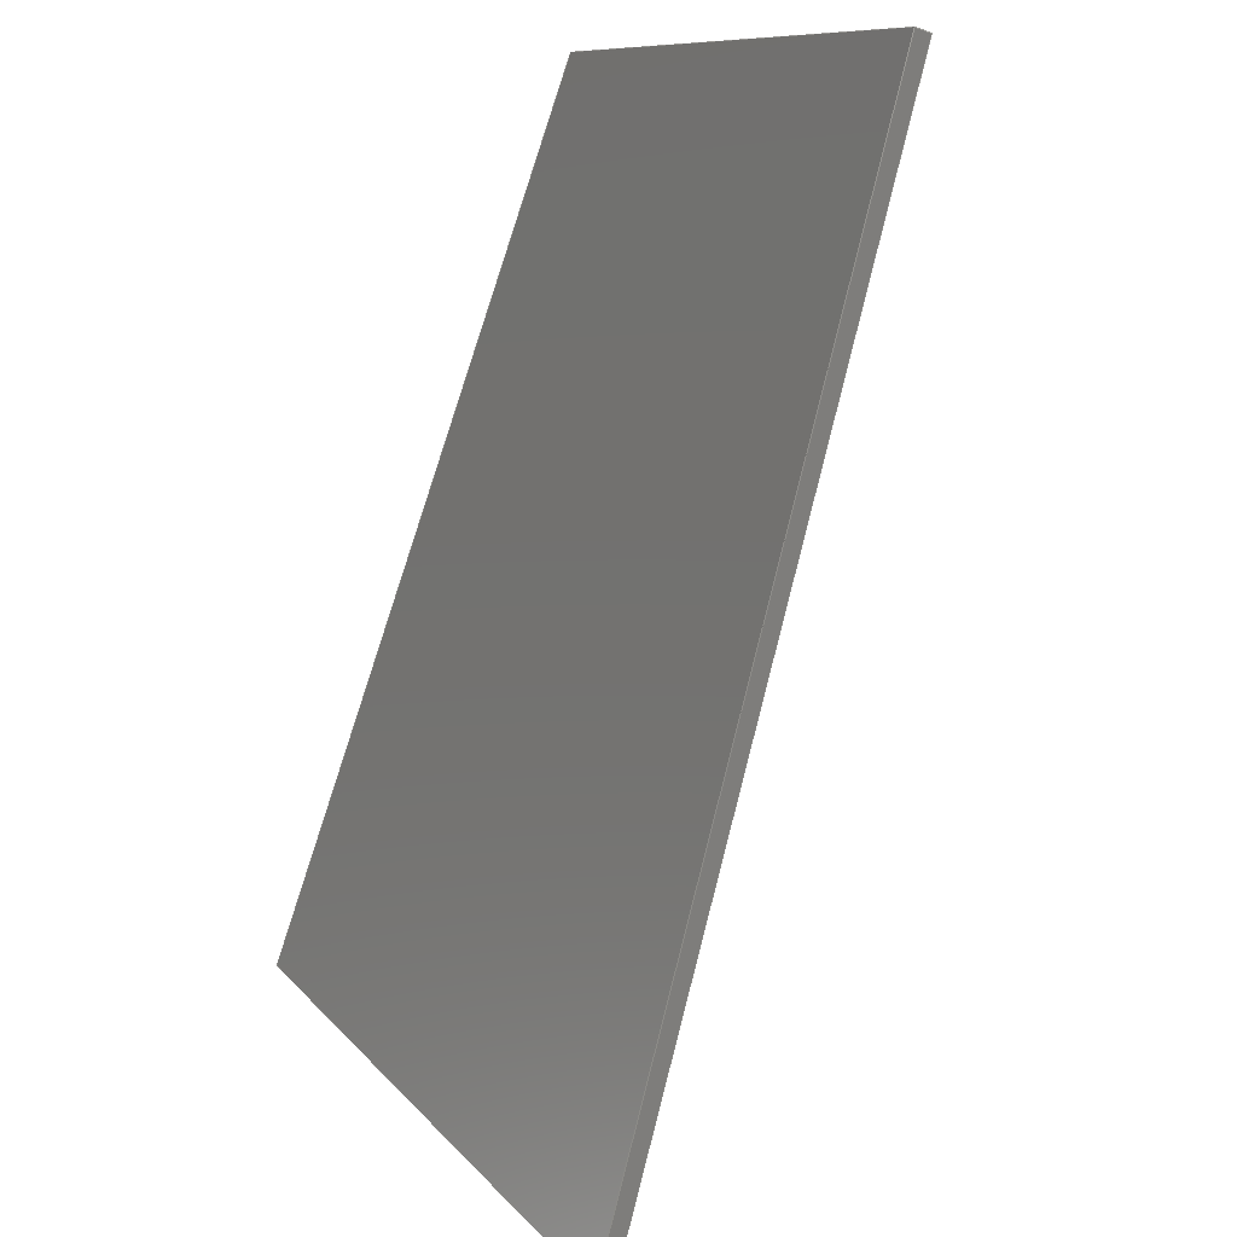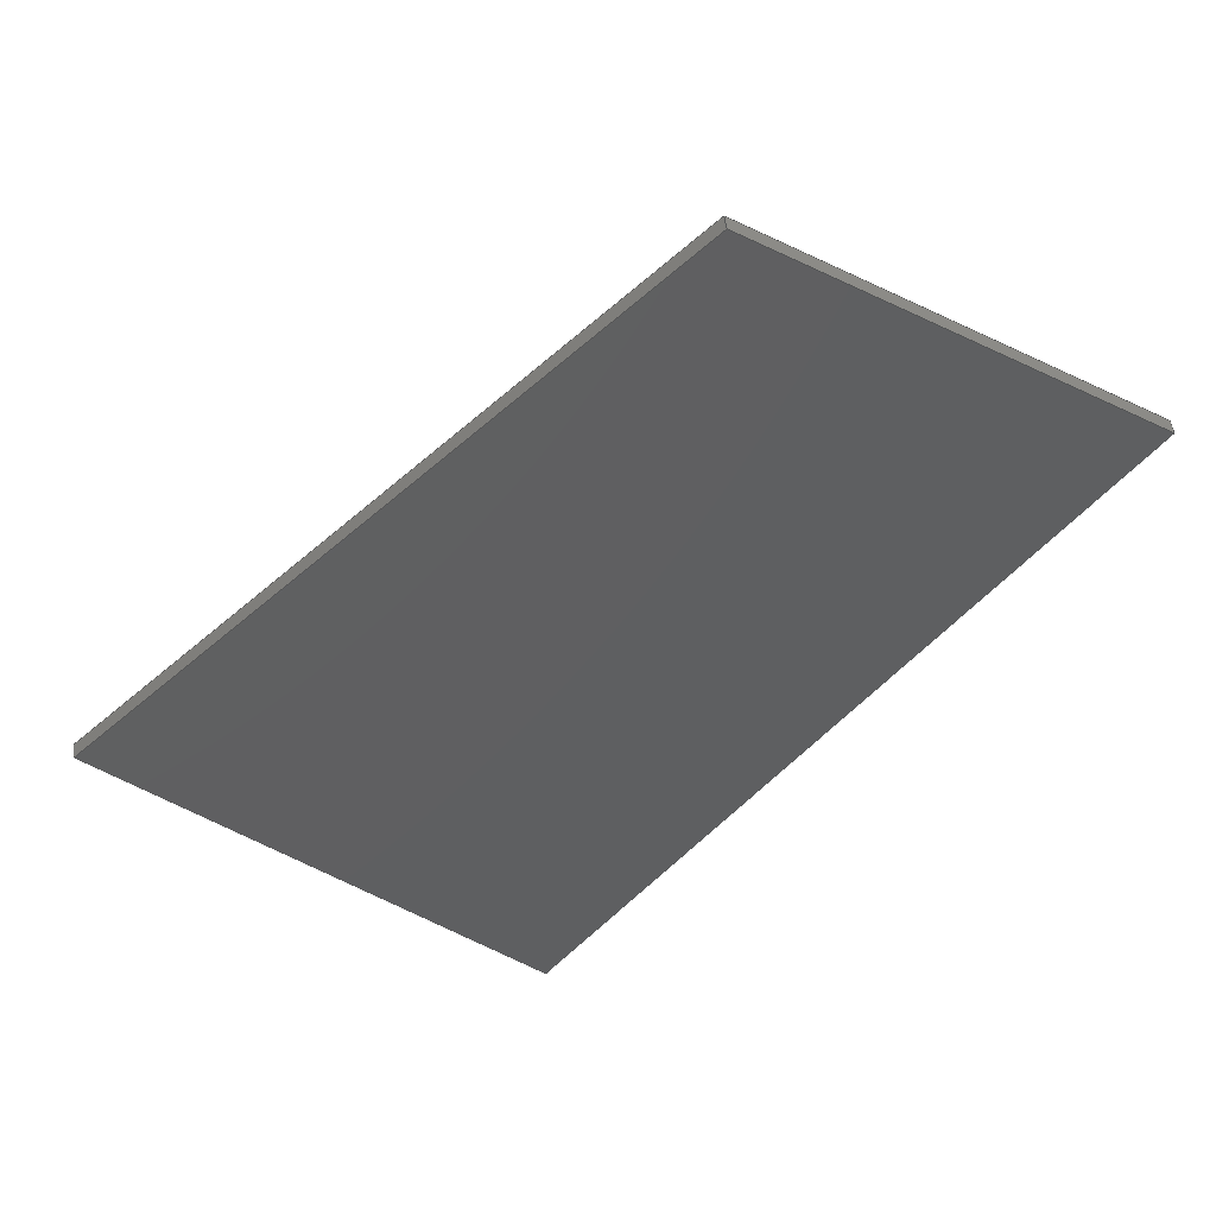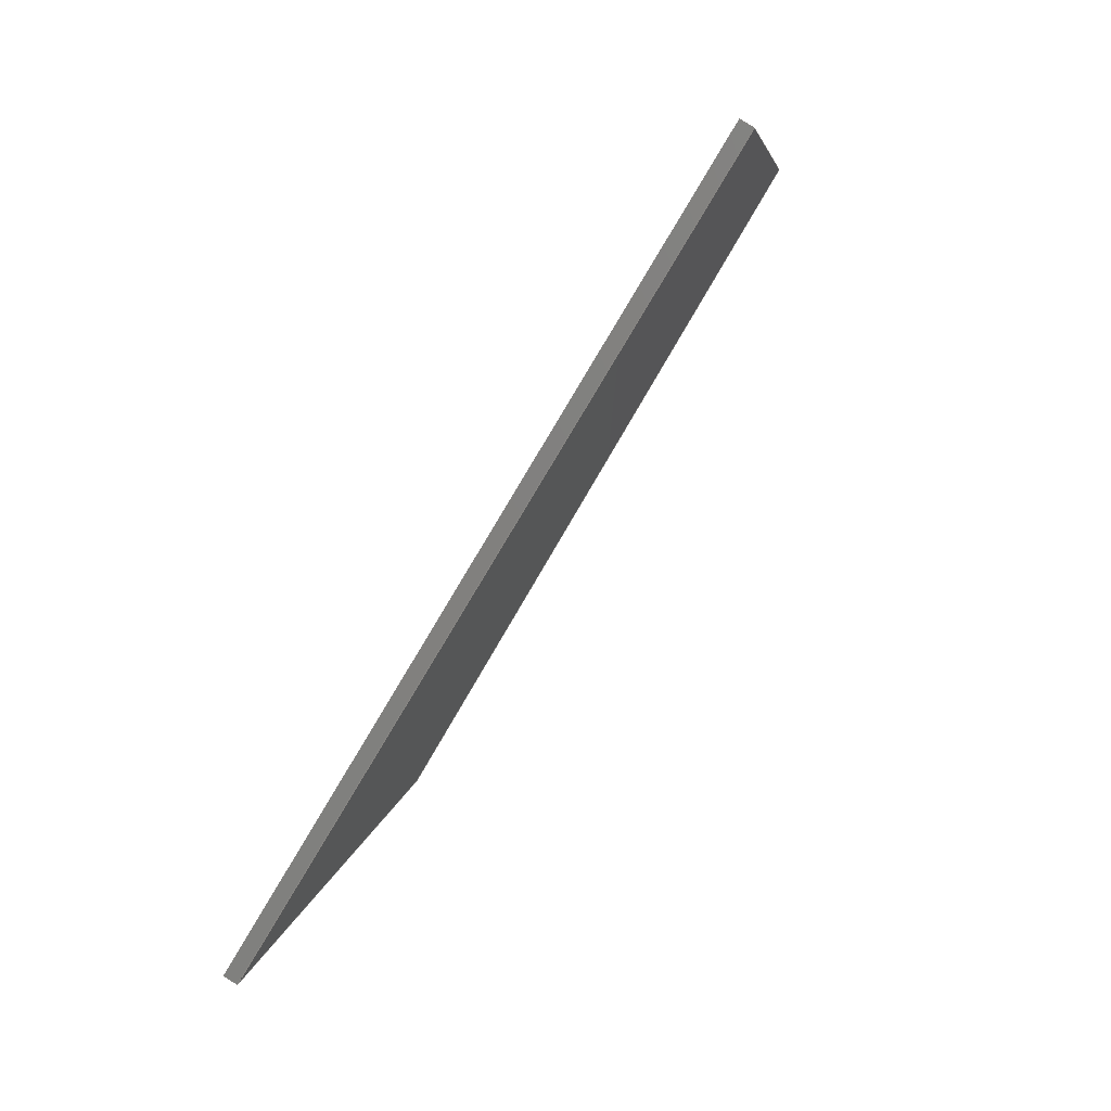
<metadata>
{"format":"step","ext":"step","renderer":"f3d","projection":"perspective","resolution":1024,"background":"white","views":[{"elev":75.1,"azim":-32.8,"up":"+Z"},{"elev":79.1,"azim":-59.2,"up":"+Y"},{"elev":-29.3,"azim":26.2,"up":"+Y"}]}
</metadata>
<code>
ISO-10303-21;
DATA;
#1 = APPLICATION_PROTOCOL_DEFINITION('international standard',
  'automotive_design',2000,#2);
#2 = APPLICATION_CONTEXT(
  'core data for automotive mechanical design processes');
#3 = SHAPE_DEFINITION_REPRESENTATION(#4,#10);
#4 = PRODUCT_DEFINITION_SHAPE('','',#5);
#5 = PRODUCT_DEFINITION('design','',#6,#9);
#6 = PRODUCT_DEFINITION_FORMATION('','',#7);
#7 = PRODUCT('Part 26','Part 26','',(#8));
#8 = PRODUCT_CONTEXT('',#2,'mechanical');
#9 = PRODUCT_DEFINITION_CONTEXT('part definition',#2,'design');
#10 = ADVANCED_BREP_SHAPE_REPRESENTATION('',(#11,#15),#345);
#11 = AXIS2_PLACEMENT_3D('',#12,#13,#14);
#12 = CARTESIAN_POINT('',(0,0,0));
#13 = DIRECTION('',(0,0,1));
#14 = DIRECTION('',(1,0,-0));
#15 = MANIFOLD_SOLID_BREP('',#16);
#16 = CLOSED_SHELL('',(#17,#137,#213,#284,#331,#338));
#17 = ADVANCED_FACE('',(#18),#32,.T.);
#18 = FACE_BOUND('',#19,.T.);
#19 = EDGE_LOOP('',(#20,#55,#83,#111));
#20 = ORIENTED_EDGE('',*,*,#21,.T.);
#21 = EDGE_CURVE('',#22,#24,#26,.T.);
#22 = VERTEX_POINT('',#23);
#23 = CARTESIAN_POINT('',(-971,-59.41,
    -286.1));
#24 = VERTEX_POINT('',#25);
#25 = CARTESIAN_POINT('',(-945.7,-115.1,-205
    ));
#26 = SURFACE_CURVE('',#27,(#31,#43),.PCURVE_S1);
#27 = LINE('',#28,#29);
#28 = CARTESIAN_POINT('',(-952.1,-100.9,
    -225.6));
#29 = VECTOR('',#30,1);
#30 = DIRECTION('',(0.2492,-0.5477,0.7987));
#31 = PCURVE('',#32,#37);
#32 = PLANE('',#33);
#33 = AXIS2_PLACEMENT_3D('',#34,#35,#36);
#34 = CARTESIAN_POINT('',(-950,-102.5,
    -227.4));
#35 = DIRECTION('',(0.6976,0.6736,0.2442));
#36 = DIRECTION('',(0.6946,-0.7194,3.262e-13));
#37 = DEFINITIONAL_REPRESENTATION('',(#38),#42);
#38 = LINE('',#39,#40);
#39 = CARTESIAN_POINT('',(-2.615,-1.801));
#40 = VECTOR('',#41,1);
#41 = DIRECTION('',(0.5671,-0.8236));
#42 = ( GEOMETRIC_REPRESENTATION_CONTEXT(2) 
PARAMETRIC_REPRESENTATION_CONTEXT() REPRESENTATION_CONTEXT('2D SPACE',''
  ) );
#43 = PCURVE('',#44,#49);
#44 = PLANE('',#45);
#45 = AXIS2_PLACEMENT_3D('',#46,#47,#48);
#46 = CARTESIAN_POINT('',(-1026,-146.5,
    -275.3));
#47 = DIRECTION('',(0.6717,-0.4963,-0.5499));
#48 = DIRECTION('',(-0.429,-0.8658,0.2574));
#49 = DEFINITIONAL_REPRESENTATION('',(#50),#54);
#50 = LINE('',#51,#52);
#51 = CARTESIAN_POINT('',(-58.58,-81.49));
#52 = VECTOR('',#53,1);
#53 = DIRECTION('',(0.5729,-0.8196));
#54 = ( GEOMETRIC_REPRESENTATION_CONTEXT(2) 
PARAMETRIC_REPRESENTATION_CONTEXT() REPRESENTATION_CONTEXT('2D SPACE',''
  ) );
#55 = ORIENTED_EDGE('',*,*,#56,.F.);
#56 = EDGE_CURVE('',#57,#24,#59,.T.);
#57 = VERTEX_POINT('',#58);
#58 = CARTESIAN_POINT('',(-943.6,-116.6,
    -206.7));
#59 = SURFACE_CURVE('',#60,(#64,#71),.PCURVE_S1);
#60 = LINE('',#61,#62);
#61 = CARTESIAN_POINT('',(-943.6,-116.6,
    -206.7));
#62 = VECTOR('',#63,1);
#63 = DIRECTION('',(-0.6717,0.4963,0.5499));
#64 = PCURVE('',#32,#65);
#65 = DEFINITIONAL_REPRESENTATION('',(#66),#70);
#66 = LINE('',#67,#68);
#67 = CARTESIAN_POINT('',(14.64,-21.26));
#68 = VECTOR('',#69,1);
#69 = DIRECTION('',(-0.8236,-0.5671));
#70 = ( GEOMETRIC_REPRESENTATION_CONTEXT(2) 
PARAMETRIC_REPRESENTATION_CONTEXT() REPRESENTATION_CONTEXT('2D SPACE',''
  ) );
#71 = PCURVE('',#72,#77);
#72 = PLANE('',#73);
#73 = AXIS2_PLACEMENT_3D('',#74,#75,#76);
#74 = CARTESIAN_POINT('',(-996.6,-165.1,-227.7
    ));
#75 = DIRECTION('',(0.2173,-0.5777,0.7868));
#76 = DIRECTION('',(-0.08494,-0.8142,-0.5744)
  );
#77 = DEFINITIONAL_REPRESENTATION('',(#78),#82);
#78 = LINE('',#79,#80);
#79 = CARTESIAN_POINT('',(-56.05,49.63));
#80 = VECTOR('',#81,1);
#81 = DIRECTION('',(-0.6629,-0.7487));
#82 = ( GEOMETRIC_REPRESENTATION_CONTEXT(2) 
PARAMETRIC_REPRESENTATION_CONTEXT() REPRESENTATION_CONTEXT('2D SPACE',''
  ) );
#83 = ORIENTED_EDGE('',*,*,#84,.F.);
#84 = EDGE_CURVE('',#85,#57,#87,.T.);
#85 = VERTEX_POINT('',#86);
#86 = CARTESIAN_POINT('',(-968.9,-60.99,
    -287.9));
#87 = SURFACE_CURVE('',#88,(#92,#99),.PCURVE_S1);
#88 = LINE('',#89,#90);
#89 = CARTESIAN_POINT('',(-950,-102.5,
    -227.4));
#90 = VECTOR('',#91,1);
#91 = DIRECTION('',(0.2492,-0.5477,0.7987));
#92 = PCURVE('',#32,#93);
#93 = DEFINITIONAL_REPRESENTATION('',(#94),#98);
#94 = LINE('',#95,#96);
#95 = CARTESIAN_POINT('',(0,0));
#96 = VECTOR('',#97,1);
#97 = DIRECTION('',(0.5671,-0.8236));
#98 = ( GEOMETRIC_REPRESENTATION_CONTEXT(2) 
PARAMETRIC_REPRESENTATION_CONTEXT() REPRESENTATION_CONTEXT('2D SPACE',''
  ) );
#99 = PCURVE('',#100,#105);
#100 = PLANE('',#101);
#101 = AXIS2_PLACEMENT_3D('',#102,#103,#104);
#102 = CARTESIAN_POINT('',(-1024,-148.1,
    -277));
#103 = DIRECTION('',(0.6717,-0.4963,-0.5499));
#104 = DIRECTION('',(-0.429,-0.8658,0.2574));
#105 = DEFINITIONAL_REPRESENTATION('',(#106),#110);
#106 = LINE('',#107,#108);
#107 = CARTESIAN_POINT('',(-58.58,-81.49));
#108 = VECTOR('',#109,1);
#109 = DIRECTION('',(0.5729,-0.8196));
#110 = ( GEOMETRIC_REPRESENTATION_CONTEXT(2) 
PARAMETRIC_REPRESENTATION_CONTEXT() REPRESENTATION_CONTEXT('2D SPACE',''
  ) );
#111 = ORIENTED_EDGE('',*,*,#112,.T.);
#112 = EDGE_CURVE('',#85,#22,#113,.T.);
#113 = SURFACE_CURVE('',#114,(#118,#125),.PCURVE_S1);
#114 = LINE('',#115,#116);
#115 = CARTESIAN_POINT('',(-968.9,-60.99,
    -287.9));
#116 = VECTOR('',#117,1);
#117 = DIRECTION('',(-0.6717,0.4963,0.5499));
#118 = PCURVE('',#32,#119);
#119 = DEFINITIONAL_REPRESENTATION('',(#120),#124);
#120 = LINE('',#121,#122);
#121 = CARTESIAN_POINT('',(-42.98,62.42));
#122 = VECTOR('',#123,1);
#123 = DIRECTION('',(-0.8236,-0.5671));
#124 = ( GEOMETRIC_REPRESENTATION_CONTEXT(2) 
PARAMETRIC_REPRESENTATION_CONTEXT() REPRESENTATION_CONTEXT('2D SPACE',''
  ) );
#125 = PCURVE('',#126,#131);
#126 = PLANE('',#127);
#127 = AXIS2_PLACEMENT_3D('',#128,#129,#130);
#128 = CARTESIAN_POINT('',(-1024,-103.4,
    -317.4));
#129 = DIRECTION('',(-0.1144,0.6639,-0.739));
#130 = DIRECTION('',(0.07799,0.7476,0.6596));
#131 = DEFINITIONAL_REPRESENTATION('',(#132),#136);
#132 = LINE('',#133,#134);
#133 = CARTESIAN_POINT('',(55.52,51.69));
#134 = VECTOR('',#135,1);
#135 = DIRECTION('',(0.6814,-0.7319));
#136 = ( GEOMETRIC_REPRESENTATION_CONTEXT(2) 
PARAMETRIC_REPRESENTATION_CONTEXT() REPRESENTATION_CONTEXT('2D SPACE',''
  ) );
#137 = ADVANCED_FACE('',(#138),#126,.T.);
#138 = FACE_BOUND('',#139,.T.);
#139 = EDGE_LOOP('',(#140,#163,#164,#187));
#140 = ORIENTED_EDGE('',*,*,#141,.T.);
#141 = EDGE_CURVE('',#142,#22,#144,.T.);
#142 = VERTEX_POINT('',#143);
#143 = CARTESIAN_POINT('',(-1096,-154.7,
    -352.5));
#144 = SURFACE_CURVE('',#145,(#149,#156),.PCURVE_S1);
#145 = LINE('',#146,#147);
#146 = CARTESIAN_POINT('',(-1027,-101.8,
    -315.7));
#147 = VECTOR('',#148,1);
#148 = DIRECTION('',(0.7319,0.5593,0.3892));
#149 = PCURVE('',#126,#150);
#150 = DEFINITIONAL_REPRESENTATION('',(#151),#155);
#151 = LINE('',#152,#153);
#152 = CARTESIAN_POINT('',(2.163,-2.324));
#153 = VECTOR('',#154,1);
#154 = DIRECTION('',(0.7319,0.6814));
#155 = ( GEOMETRIC_REPRESENTATION_CONTEXT(2) 
PARAMETRIC_REPRESENTATION_CONTEXT() REPRESENTATION_CONTEXT('2D SPACE',''
  ) );
#156 = PCURVE('',#44,#157);
#157 = DEFINITIONAL_REPRESENTATION('',(#158),#162);
#158 = LINE('',#159,#160);
#159 = CARTESIAN_POINT('',(-49.05,34.95));
#160 = VECTOR('',#161,1);
#161 = DIRECTION('',(-0.6981,-0.716));
#162 = ( GEOMETRIC_REPRESENTATION_CONTEXT(2) 
PARAMETRIC_REPRESENTATION_CONTEXT() REPRESENTATION_CONTEXT('2D SPACE',''
  ) );
#163 = ORIENTED_EDGE('',*,*,#112,.F.);
#164 = ORIENTED_EDGE('',*,*,#165,.F.);
#165 = EDGE_CURVE('',#166,#85,#168,.T.);
#166 = VERTEX_POINT('',#167);
#167 = CARTESIAN_POINT('',(-1094,-156.3,
    -354.2));
#168 = SURFACE_CURVE('',#169,(#173,#180),.PCURVE_S1);
#169 = LINE('',#170,#171);
#170 = CARTESIAN_POINT('',(-1024,-103.4,
    -317.4));
#171 = VECTOR('',#172,1);
#172 = DIRECTION('',(0.7319,0.5593,0.3892));
#173 = PCURVE('',#126,#174);
#174 = DEFINITIONAL_REPRESENTATION('',(#175),#179);
#175 = LINE('',#176,#177);
#176 = CARTESIAN_POINT('',(0,0));
#177 = VECTOR('',#178,1);
#178 = DIRECTION('',(0.7319,0.6814));
#179 = ( GEOMETRIC_REPRESENTATION_CONTEXT(2) 
PARAMETRIC_REPRESENTATION_CONTEXT() REPRESENTATION_CONTEXT('2D SPACE',''
  ) );
#180 = PCURVE('',#100,#181);
#181 = DEFINITIONAL_REPRESENTATION('',(#182),#186);
#182 = LINE('',#183,#184);
#183 = CARTESIAN_POINT('',(-49.05,34.95));
#184 = VECTOR('',#185,1);
#185 = DIRECTION('',(-0.6981,-0.716));
#186 = ( GEOMETRIC_REPRESENTATION_CONTEXT(2) 
PARAMETRIC_REPRESENTATION_CONTEXT() REPRESENTATION_CONTEXT('2D SPACE',''
  ) );
#187 = ORIENTED_EDGE('',*,*,#188,.T.);
#188 = EDGE_CURVE('',#166,#142,#189,.T.);
#189 = SURFACE_CURVE('',#190,(#194,#201),.PCURVE_S1);
#190 = LINE('',#191,#192);
#191 = CARTESIAN_POINT('',(-1094,-156.3,
    -354.2));
#192 = VECTOR('',#193,1);
#193 = DIRECTION('',(-0.6717,0.4963,0.5499));
#194 = PCURVE('',#126,#195);
#195 = DEFINITIONAL_REPRESENTATION('',(#196),#200);
#196 = LINE('',#197,#198);
#197 = CARTESIAN_POINT('',(-69.2,-64.42));
#198 = VECTOR('',#199,1);
#199 = DIRECTION('',(0.6814,-0.7319));
#200 = ( GEOMETRIC_REPRESENTATION_CONTEXT(2) 
PARAMETRIC_REPRESENTATION_CONTEXT() REPRESENTATION_CONTEXT('2D SPACE',''
  ) );
#201 = PCURVE('',#202,#207);
#202 = PLANE('',#203);
#203 = AXIS2_PLACEMENT_3D('',#204,#205,#206);
#204 = CARTESIAN_POINT('',(-1088,-191.1,
    -315.4));
#205 = DIRECTION('',(-0.7319,-0.5593,-0.3892));
#206 = DIRECTION('',(-0.6072,0.7945,-3.417e-13)
  );
#207 = DEFINITIONAL_REPRESENTATION('',(#208),#212);
#208 = LINE('',#209,#210);
#209 = CARTESIAN_POINT('',(31.31,42.08));
#210 = VECTOR('',#211,1);
#211 = DIRECTION('',(0.8022,-0.597));
#212 = ( GEOMETRIC_REPRESENTATION_CONTEXT(2) 
PARAMETRIC_REPRESENTATION_CONTEXT() REPRESENTATION_CONTEXT('2D SPACE',''
  ) );
#213 = ADVANCED_FACE('',(#214),#202,.T.);
#214 = FACE_BOUND('',#215,.T.);
#215 = EDGE_LOOP('',(#216,#239,#240,#263));
#216 = ORIENTED_EDGE('',*,*,#217,.T.);
#217 = EDGE_CURVE('',#218,#142,#220,.T.);
#218 = VERTEX_POINT('',#219);
#219 = CARTESIAN_POINT('',(-1081,-239,
    -258.6));
#220 = SURFACE_CURVE('',#221,(#225,#232),.PCURVE_S1);
#221 = LINE('',#222,#223);
#222 = CARTESIAN_POINT('',(-1090,-189.5,
    -313.7));
#223 = VECTOR('',#224,1);
#224 = DIRECTION('',(-0.1144,0.6639,-0.739));
#225 = PCURVE('',#202,#226);
#226 = DEFINITIONAL_REPRESENTATION('',(#227),#231);
#227 = LINE('',#228,#229);
#228 = CARTESIAN_POINT('',(2.547,-1.896));
#229 = VECTOR('',#230,1);
#230 = DIRECTION('',(0.597,0.8022));
#231 = ( GEOMETRIC_REPRESENTATION_CONTEXT(2) 
PARAMETRIC_REPRESENTATION_CONTEXT() REPRESENTATION_CONTEXT('2D SPACE',''
  ) );
#232 = PCURVE('',#44,#233);
#233 = DEFINITIONAL_REPRESENTATION('',(#234),#238);
#234 = LINE('',#235,#236);
#235 = CARTESIAN_POINT('',(54.51,66.03));
#236 = VECTOR('',#237,1);
#237 = DIRECTION('',(-0.716,0.6981));
#238 = ( GEOMETRIC_REPRESENTATION_CONTEXT(2) 
PARAMETRIC_REPRESENTATION_CONTEXT() REPRESENTATION_CONTEXT('2D SPACE',''
  ) );
#239 = ORIENTED_EDGE('',*,*,#188,.F.);
#240 = ORIENTED_EDGE('',*,*,#241,.F.);
#241 = EDGE_CURVE('',#242,#166,#244,.T.);
#242 = VERTEX_POINT('',#243);
#243 = CARTESIAN_POINT('',(-1079,-240.6,
    -260.4));
#244 = SURFACE_CURVE('',#245,(#249,#256),.PCURVE_S1);
#245 = LINE('',#246,#247);
#246 = CARTESIAN_POINT('',(-1088,-191.1,
    -315.4));
#247 = VECTOR('',#248,1);
#248 = DIRECTION('',(-0.1144,0.6639,-0.739));
#249 = PCURVE('',#202,#250);
#250 = DEFINITIONAL_REPRESENTATION('',(#251),#255);
#251 = LINE('',#252,#253);
#252 = CARTESIAN_POINT('',(0,0));
#253 = VECTOR('',#254,1);
#254 = DIRECTION('',(0.597,0.8022));
#255 = ( GEOMETRIC_REPRESENTATION_CONTEXT(2) 
PARAMETRIC_REPRESENTATION_CONTEXT() REPRESENTATION_CONTEXT('2D SPACE',''
  ) );
#256 = PCURVE('',#100,#257);
#257 = DEFINITIONAL_REPRESENTATION('',(#258),#262);
#258 = LINE('',#259,#260);
#259 = CARTESIAN_POINT('',(54.51,66.03));
#260 = VECTOR('',#261,1);
#261 = DIRECTION('',(-0.716,0.6981));
#262 = ( GEOMETRIC_REPRESENTATION_CONTEXT(2) 
PARAMETRIC_REPRESENTATION_CONTEXT() REPRESENTATION_CONTEXT('2D SPACE',''
  ) );
#263 = ORIENTED_EDGE('',*,*,#264,.T.);
#264 = EDGE_CURVE('',#242,#218,#265,.T.);
#265 = SURFACE_CURVE('',#266,(#270,#277),.PCURVE_S1);
#266 = LINE('',#267,#268);
#267 = CARTESIAN_POINT('',(-1079,-240.6,
    -260.4));
#268 = VECTOR('',#269,1);
#269 = DIRECTION('',(-0.6717,0.4963,0.5499));
#270 = PCURVE('',#202,#271);
#271 = DEFINITIONAL_REPRESENTATION('',(#272),#276);
#272 = LINE('',#273,#274);
#273 = CARTESIAN_POINT('',(-44.51,-59.81));
#274 = VECTOR('',#275,1);
#275 = DIRECTION('',(0.8022,-0.597));
#276 = ( GEOMETRIC_REPRESENTATION_CONTEXT(2) 
PARAMETRIC_REPRESENTATION_CONTEXT() REPRESENTATION_CONTEXT('2D SPACE',''
  ) );
#277 = PCURVE('',#72,#278);
#278 = DEFINITIONAL_REPRESENTATION('',(#279),#283);
#279 = LINE('',#280,#281);
#280 = CARTESIAN_POINT('',(87.2,-77.21));
#281 = VECTOR('',#282,1);
#282 = DIRECTION('',(-0.6629,-0.7487));
#283 = ( GEOMETRIC_REPRESENTATION_CONTEXT(2) 
PARAMETRIC_REPRESENTATION_CONTEXT() REPRESENTATION_CONTEXT('2D SPACE',''
  ) );
#284 = ADVANCED_FACE('',(#285),#72,.T.);
#285 = FACE_BOUND('',#286,.T.);
#286 = EDGE_LOOP('',(#287,#308,#309,#330));
#287 = ORIENTED_EDGE('',*,*,#288,.T.);
#288 = EDGE_CURVE('',#24,#218,#289,.T.);
#289 = SURFACE_CURVE('',#290,(#294,#301),.PCURVE_S1);
#290 = LINE('',#291,#292);
#291 = CARTESIAN_POINT('',(-998.7,-163.6,
    -226));
#292 = VECTOR('',#293,1);
#293 = DIRECTION('',(-0.7082,-0.648,-0.2802));
#294 = PCURVE('',#72,#295);
#295 = DEFINITIONAL_REPRESENTATION('',(#296),#300);
#296 = LINE('',#297,#298);
#297 = CARTESIAN_POINT('',(-2.105,-2.377));
#298 = VECTOR('',#299,1);
#299 = DIRECTION('',(0.7487,-0.6629));
#300 = ( GEOMETRIC_REPRESENTATION_CONTEXT(2) 
PARAMETRIC_REPRESENTATION_CONTEXT() REPRESENTATION_CONTEXT('2D SPACE',''
  ) );
#301 = PCURVE('',#44,#302);
#302 = DEFINITIONAL_REPRESENTATION('',(#303),#307);
#303 = LINE('',#304,#305);
#304 = CARTESIAN_POINT('',(15.56,-57.01));
#305 = VECTOR('',#306,1);
#306 = DIRECTION('',(0.7927,0.6096));
#307 = ( GEOMETRIC_REPRESENTATION_CONTEXT(2) 
PARAMETRIC_REPRESENTATION_CONTEXT() REPRESENTATION_CONTEXT('2D SPACE',''
  ) );
#308 = ORIENTED_EDGE('',*,*,#264,.F.);
#309 = ORIENTED_EDGE('',*,*,#310,.F.);
#310 = EDGE_CURVE('',#57,#242,#311,.T.);
#311 = SURFACE_CURVE('',#312,(#316,#323),.PCURVE_S1);
#312 = LINE('',#313,#314);
#313 = CARTESIAN_POINT('',(-996.6,-165.1,
    -227.7));
#314 = VECTOR('',#315,1);
#315 = DIRECTION('',(-0.7082,-0.648,-0.2802));
#316 = PCURVE('',#72,#317);
#317 = DEFINITIONAL_REPRESENTATION('',(#318),#322);
#318 = LINE('',#319,#320);
#319 = CARTESIAN_POINT('',(-0,0));
#320 = VECTOR('',#321,1);
#321 = DIRECTION('',(0.7487,-0.6629));
#322 = ( GEOMETRIC_REPRESENTATION_CONTEXT(2) 
PARAMETRIC_REPRESENTATION_CONTEXT() REPRESENTATION_CONTEXT('2D SPACE',''
  ) );
#323 = PCURVE('',#100,#324);
#324 = DEFINITIONAL_REPRESENTATION('',(#325),#329);
#325 = LINE('',#326,#327);
#326 = CARTESIAN_POINT('',(15.56,-57.01));
#327 = VECTOR('',#328,1);
#328 = DIRECTION('',(0.7927,0.6096));
#329 = ( GEOMETRIC_REPRESENTATION_CONTEXT(2) 
PARAMETRIC_REPRESENTATION_CONTEXT() REPRESENTATION_CONTEXT('2D SPACE',''
  ) );
#330 = ORIENTED_EDGE('',*,*,#56,.T.);
#331 = ADVANCED_FACE('',(#332),#100,.T.);
#332 = FACE_BOUND('',#333,.T.);
#333 = EDGE_LOOP('',(#334,#335,#336,#337));
#334 = ORIENTED_EDGE('',*,*,#84,.T.);
#335 = ORIENTED_EDGE('',*,*,#310,.T.);
#336 = ORIENTED_EDGE('',*,*,#241,.T.);
#337 = ORIENTED_EDGE('',*,*,#165,.T.);
#338 = ADVANCED_FACE('',(#339),#44,.F.);
#339 = FACE_BOUND('',#340,.T.);
#340 = EDGE_LOOP('',(#341,#342,#343,#344));
#341 = ORIENTED_EDGE('',*,*,#21,.F.);
#342 = ORIENTED_EDGE('',*,*,#141,.F.);
#343 = ORIENTED_EDGE('',*,*,#217,.F.);
#344 = ORIENTED_EDGE('',*,*,#288,.F.);
#345 = ( GEOMETRIC_REPRESENTATION_CONTEXT(3) 
GLOBAL_UNCERTAINTY_ASSIGNED_CONTEXT((#349)) GLOBAL_UNIT_ASSIGNED_CONTEXT
((#346,#347,#348)) REPRESENTATION_CONTEXT('Context #1',
  '3D Context with UNIT and UNCERTAINTY') );
#346 = ( LENGTH_UNIT() NAMED_UNIT(*) SI_UNIT(.MILLI.,.METRE.) );
#347 = ( NAMED_UNIT(*) PLANE_ANGLE_UNIT() SI_UNIT($,.RADIAN.) );
#348 = ( NAMED_UNIT(*) SI_UNIT($,.STERADIAN.) SOLID_ANGLE_UNIT() );
#349 = UNCERTAINTY_MEASURE_WITH_UNIT(LENGTH_MEASURE(1e-07),#346,
  'distance_accuracy_value','confusion accuracy');
#350 = PRODUCT_RELATED_PRODUCT_CATEGORY('part',$,(#7));
ENDSEC;
END-ISO-10303-21;

</code>
